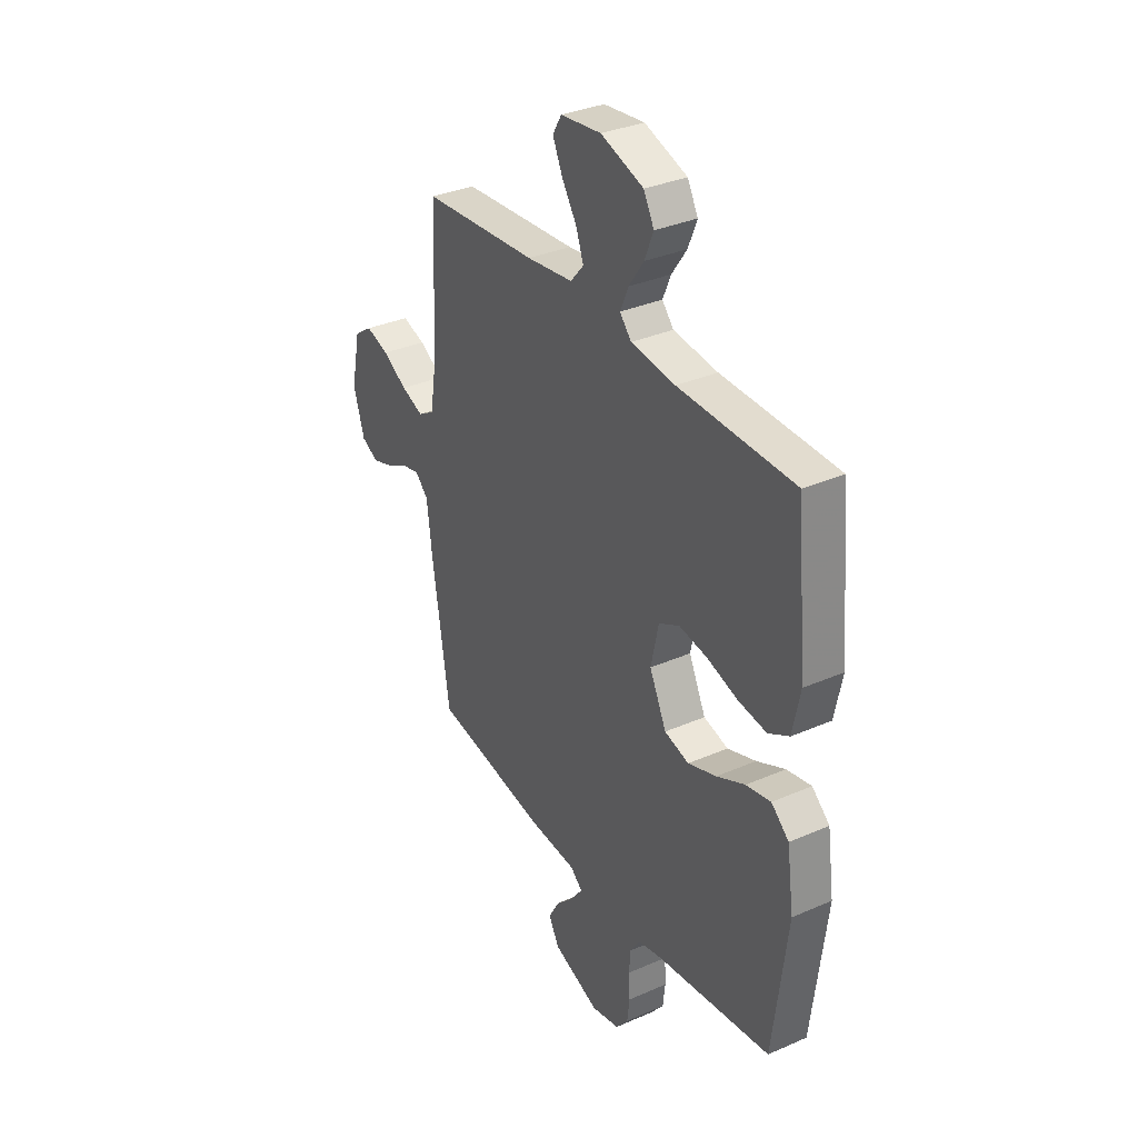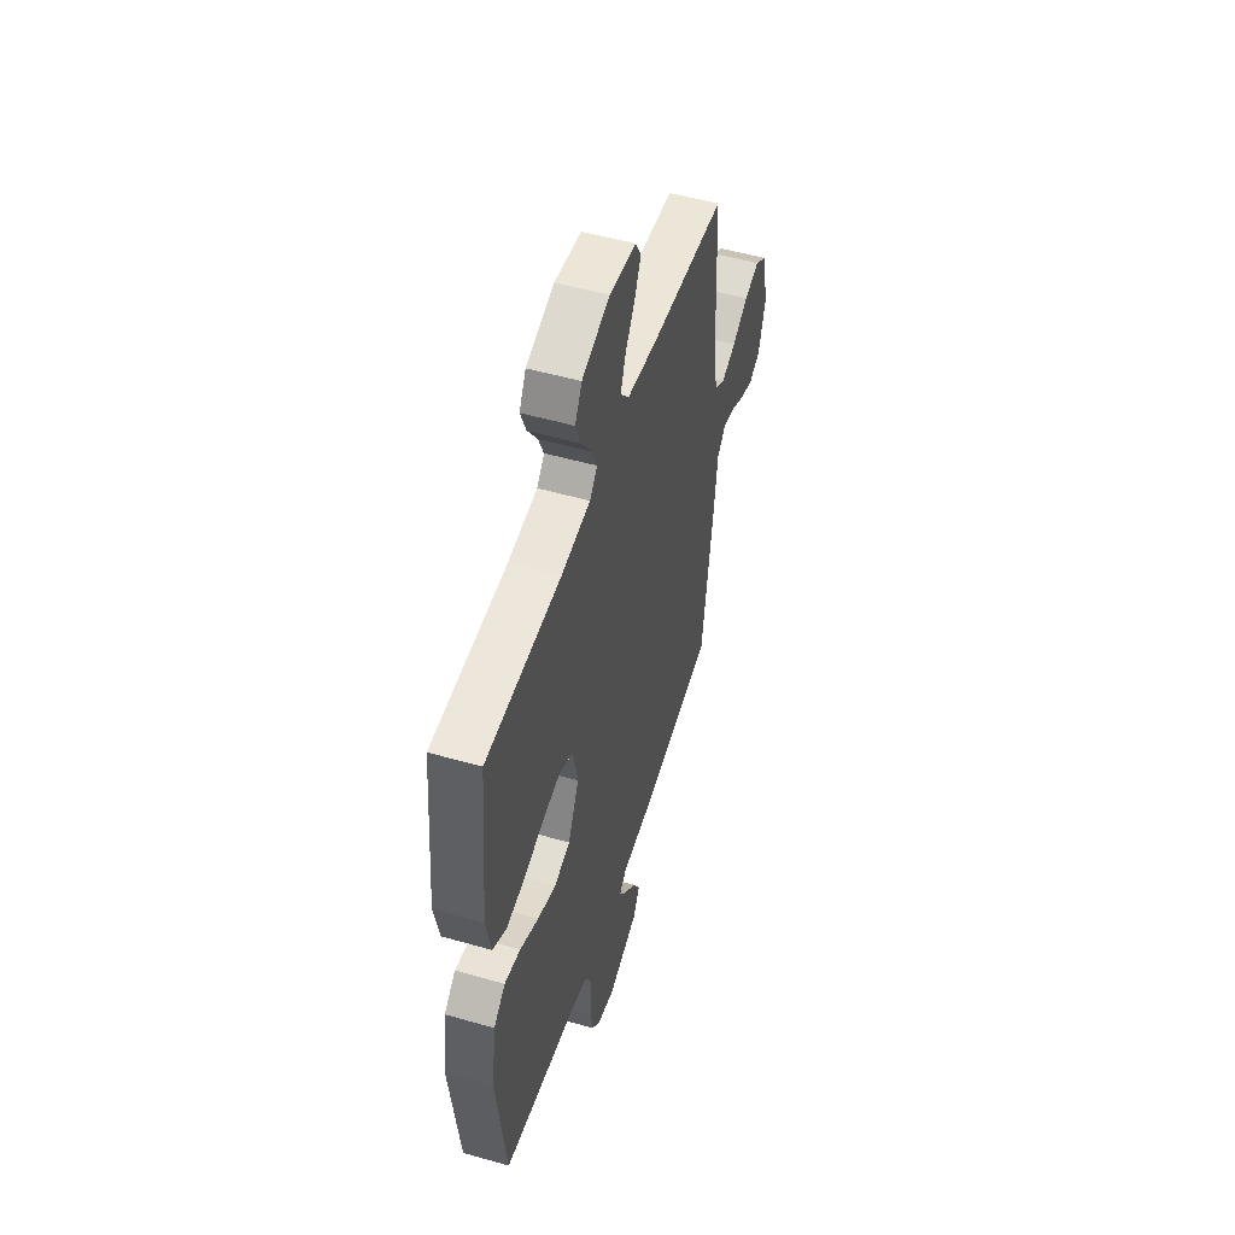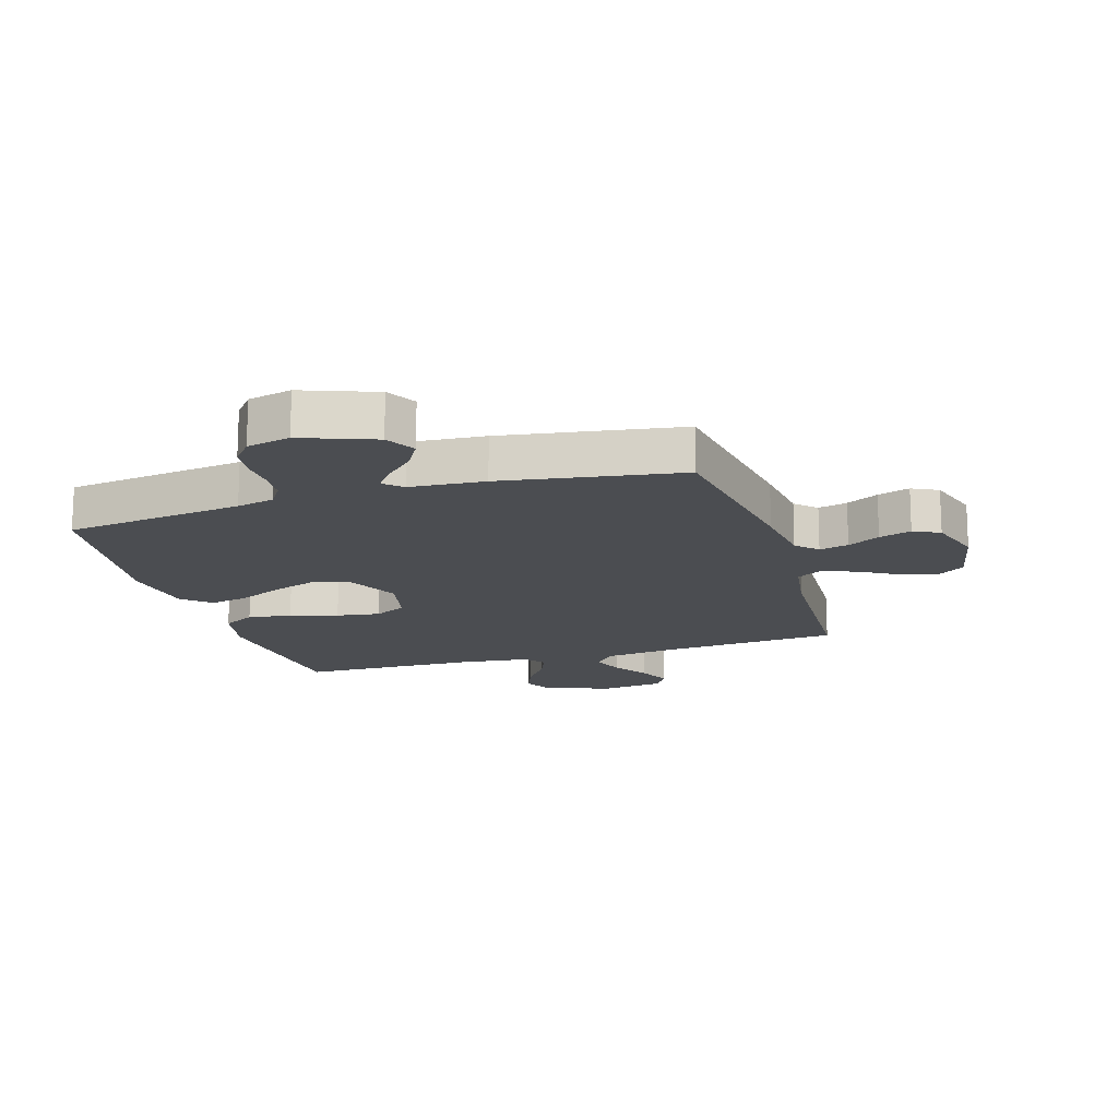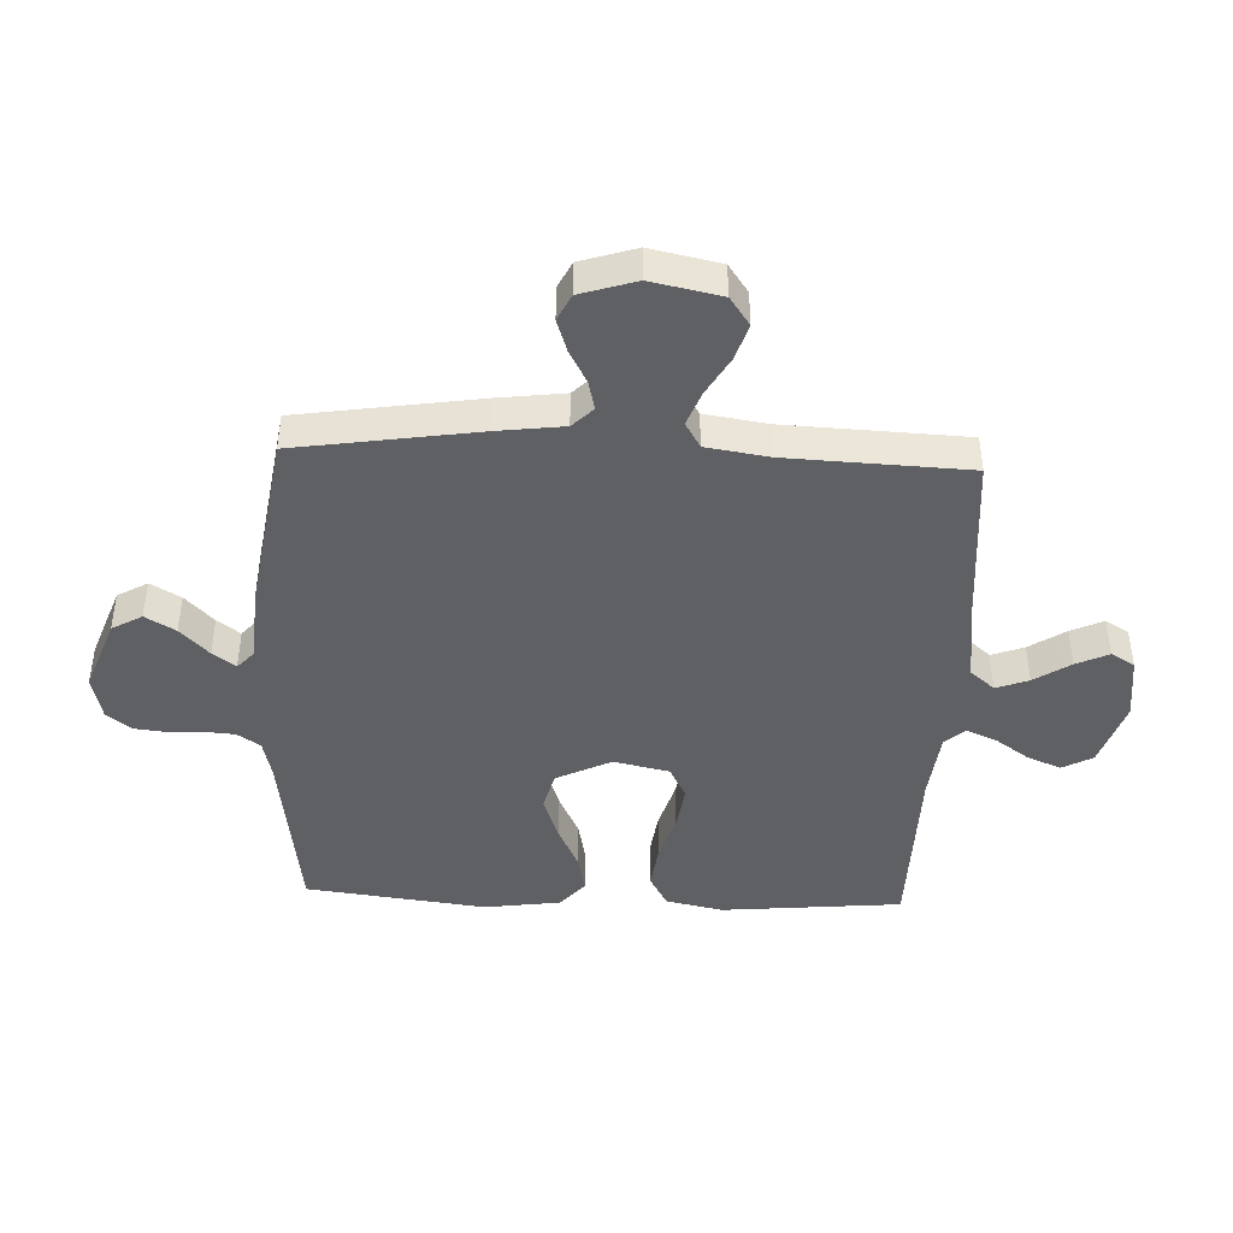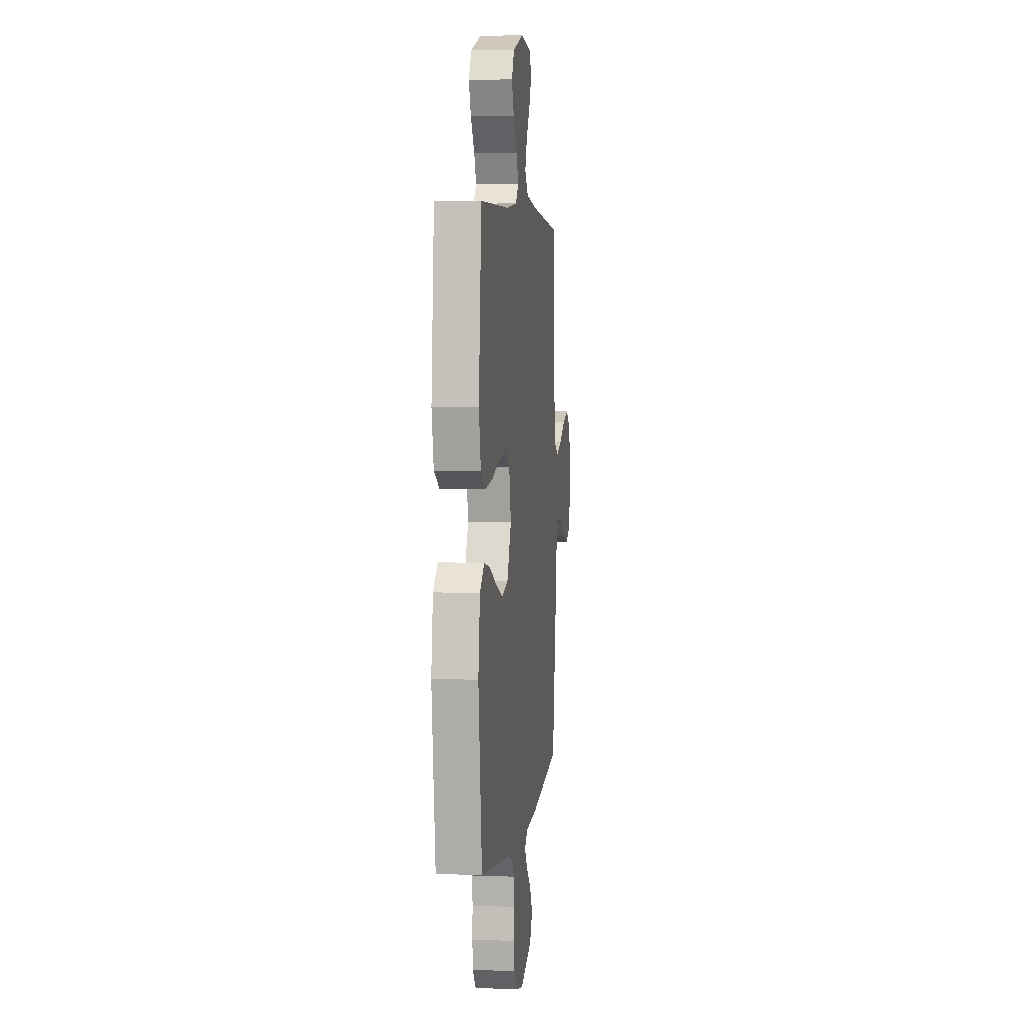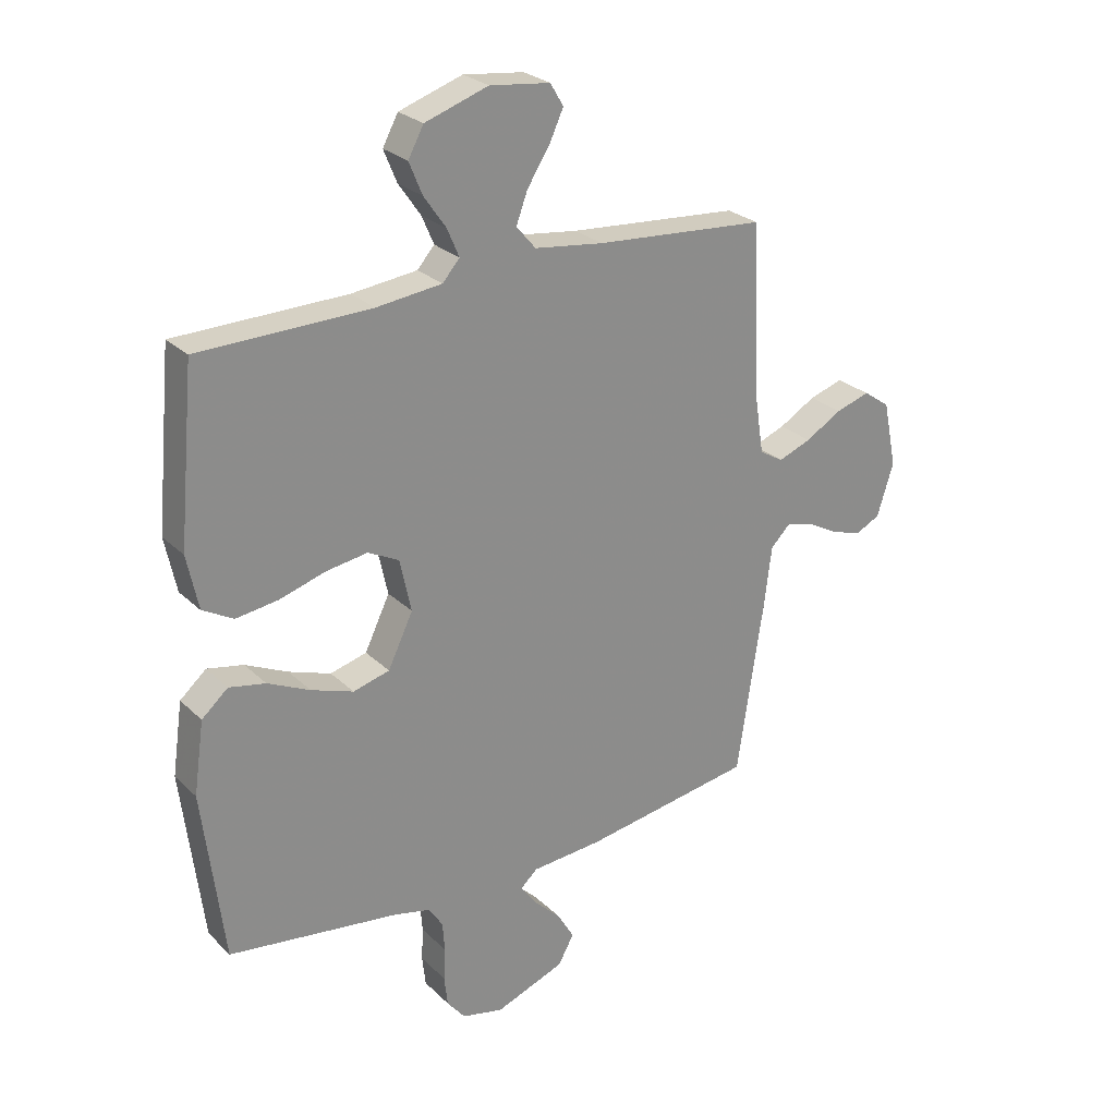
<metadata>
{"format":"obj","ext":"obj","renderer":"f3d","projection":"perspective","resolution":1024,"background":"white","views":[{"elev":33.8,"azim":59.3,"up":"+Z"},{"elev":51.6,"azim":107.3,"up":"+Z"},{"elev":-16.0,"azim":-163.1,"up":"+Y"},{"elev":-43.9,"azim":-92.4,"up":"+Y"},{"elev":4.5,"azim":97.1,"up":"+Z"},{"elev":26.2,"azim":145.5,"up":"+Z"}]}
</metadata>
<code>
v -0.5 0.07 -0.5
v -0.546 0.07 -0.2
v -0.56 0.07 -0.089
v -0.594 0.07 -0.055
v -0.643 0.07 -0.067
v -0.697 0.07 -0.096
v -0.751 0.07 -0.114
v -0.795 0.07 -0.092
v -0.824 0.07 0
v -0.8 0.07 0.116
v -0.753 0.07 0.149
v -0.693 0.07 0.13
v -0.629 0.07 0.093
v -0.571 0.07 0.071
v -0.529 0.07 0.096
v -0.513 0.07 0.2
v -0.5 0.07 0.5
v -0.2 0.07 0.524
v -0.079 0.07 0.54
v -0.045 0.07 0.58
v -0.065 0.07 0.634
v -0.104 0.07 0.694
v -0.129 0.07 0.748
v -0.106 0.07 0.787
v 0 0.07 0.8
v 0.111 0.07 0.763
v 0.138 0.07 0.713
v 0.115 0.07 0.657
v 0.076 0.07 0.601
v 0.055 0.07 0.552
v 0.085 0.07 0.518
v 0.2 0.07 0.505
v 0.5 0.07 0.5
v 0.528 0.07 0.2
v 0.508 0.07 0.105
v 0.454 0.07 0.075
v 0.38 0.07 0.085
v 0.3 0.07 0.109
v 0.227 0.07 0.12
v 0.173 0.07 0.092
v 0.153 0.07 0
v 0.197 0.07 -0.091
v 0.261 0.07 -0.108
v 0.335 0.07 -0.082
v 0.409 0.07 -0.047
v 0.473 0.07 -0.034
v 0.519 0.07 -0.074
v 0.537 0.07 -0.2
v 0.5 0.07 -0.5
v 0.2 0.07 -0.541
v 0.137 0.07 -0.556
v 0.112 0.07 -0.594
v 0.108 0.07 -0.646
v 0.111 0.07 -0.703
v 0.105 0.07 -0.756
v 0.073 0.07 -0.796
v 0 0.07 -0.813
v -0.122 0.07 -0.768
v -0.15 0.07 -0.718
v -0.121 0.07 -0.668
v -0.073 0.07 -0.621
v -0.045 0.07 -0.583
v -0.075 0.07 -0.556
v -0.2 0.07 -0.547
v -0.5 0 -0.5
v -0.546 0 -0.2
v -0.56 0 -0.089
v -0.594 0 -0.055
v -0.643 0 -0.067
v -0.697 0 -0.096
v -0.751 0 -0.114
v -0.795 0 -0.092
v -0.824 0 0
v -0.8 0 0.116
v -0.753 0 0.149
v -0.693 0 0.13
v -0.629 0 0.093
v -0.571 0 0.071
v -0.529 0 0.096
v -0.513 0 0.2
v -0.5 0 0.5
v -0.2 0 0.524
v -0.079 0 0.54
v -0.045 0 0.58
v -0.065 0 0.634
v -0.104 0 0.694
v -0.129 0 0.748
v -0.106 0 0.787
v 0 0 0.8
v 0.111 0 0.763
v 0.138 0 0.713
v 0.115 0 0.657
v 0.076 0 0.601
v 0.055 0 0.552
v 0.085 0 0.518
v 0.2 0 0.505
v 0.5 0 0.5
v 0.528 0 0.2
v 0.508 0 0.105
v 0.454 0 0.075
v 0.38 0 0.085
v 0.3 0 0.109
v 0.227 0 0.12
v 0.173 0 0.092
v 0.153 0 0
v 0.197 0 -0.091
v 0.261 0 -0.108
v 0.335 0 -0.082
v 0.409 0 -0.047
v 0.473 0 -0.034
v 0.519 0 -0.074
v 0.537 0 -0.2
v 0.5 0 -0.5
v 0.2 0 -0.541
v 0.137 0 -0.556
v 0.112 0 -0.594
v 0.108 0 -0.646
v 0.111 0 -0.703
v 0.105 0 -0.756
v 0.073 0 -0.796
v 0 0 -0.813
v -0.122 0 -0.768
v -0.15 0 -0.718
v -0.121 0 -0.668
v -0.073 0 -0.621
v -0.045 0 -0.583
v -0.075 0 -0.556
v -0.2 0 -0.547
f 1 2 3
f 64 1 3
f 63 64 3
f 62 63 3 4
f 59 60 61
f 58 59 61
f 57 58 61
f 56 57 61
f 55 56 61
f 54 55 61
f 53 54 61
f 52 53 61 62
f 51 52 62 4
f 48 49 50
f 47 48 50
f 46 47 50
f 45 46 50
f 44 45 50
f 43 44 50 51
f 42 43 51 4
f 36 37 38
f 35 36 38
f 34 35 38
f 33 34 38
f 32 33 38
f 31 32 38 39
f 30 31 39 40
f 27 28 29
f 26 27 29
f 25 26 29
f 24 25 29
f 23 24 29
f 22 23 29
f 21 22 29
f 20 21 29 30
f 30 40 41
f 20 30 41
f 19 20 41
f 16 17 18
f 18 19 41
f 16 18 41
f 15 16 41
f 11 12 13
f 10 11 13
f 9 10 13
f 8 9 13
f 7 8 13
f 6 7 13
f 5 6 13
f 4 5 13 14
f 15 41 42
f 14 15 42
f 4 14 42
f 67 66 65
f 67 65 128
f 67 128 127
f 68 67 127 126
f 125 124 123
f 125 123 122
f 125 122 121
f 125 121 120
f 125 120 119
f 125 119 118
f 125 118 117
f 126 125 117 116
f 68 126 116 115
f 114 113 112
f 114 112 111
f 114 111 110
f 114 110 109
f 114 109 108
f 115 114 108 107
f 68 115 107 106
f 102 101 100
f 102 100 99
f 102 99 98
f 102 98 97
f 102 97 96
f 103 102 96 95
f 104 103 95 94
f 93 92 91
f 93 91 90
f 93 90 89
f 93 89 88
f 93 88 87
f 93 87 86
f 93 86 85
f 94 93 85 84
f 105 104 94
f 105 94 84
f 105 84 83
f 82 81 80
f 105 83 82
f 105 82 80
f 105 80 79
f 77 76 75
f 77 75 74
f 77 74 73
f 77 73 72
f 77 72 71
f 77 71 70
f 77 70 69
f 78 77 69 68
f 106 105 79
f 106 79 78
f 106 78 68
f 1 65 66 2
f 2 66 67 3
f 3 67 68 4
f 4 68 69 5
f 5 69 70 6
f 6 70 71 7
f 7 71 72 8
f 8 72 73 9
f 9 73 74 10
f 10 74 75 11
f 11 75 76 12
f 12 76 77 13
f 13 77 78 14
f 14 78 79 15
f 15 79 80 16
f 16 80 81 17
f 17 81 82 18
f 18 82 83 19
f 19 83 84 20
f 20 84 85 21
f 21 85 86 22
f 22 86 87 23
f 23 87 88 24
f 24 88 89 25
f 25 89 90 26
f 26 90 91 27
f 27 91 92 28
f 28 92 93 29
f 29 93 94 30
f 30 94 95 31
f 31 95 96 32
f 32 96 97 33
f 33 97 98 34
f 34 98 99 35
f 35 99 100 36
f 36 100 101 37
f 37 101 102 38
f 38 102 103 39
f 39 103 104 40
f 40 104 105 41
f 41 105 106 42
f 42 106 107 43
f 43 107 108 44
f 44 108 109 45
f 45 109 110 46
f 46 110 111 47
f 47 111 112 48
f 48 112 113 49
f 49 113 114 50
f 50 114 115 51
f 51 115 116 52
f 52 116 117 53
f 53 117 118 54
f 54 118 119 55
f 55 119 120 56
f 56 120 121 57
f 57 121 122 58
f 58 122 123 59
f 59 123 124 60
f 60 124 125 61
f 61 125 126 62
f 62 126 127 63
f 63 127 128 64
f 64 128 65 1

</code>
